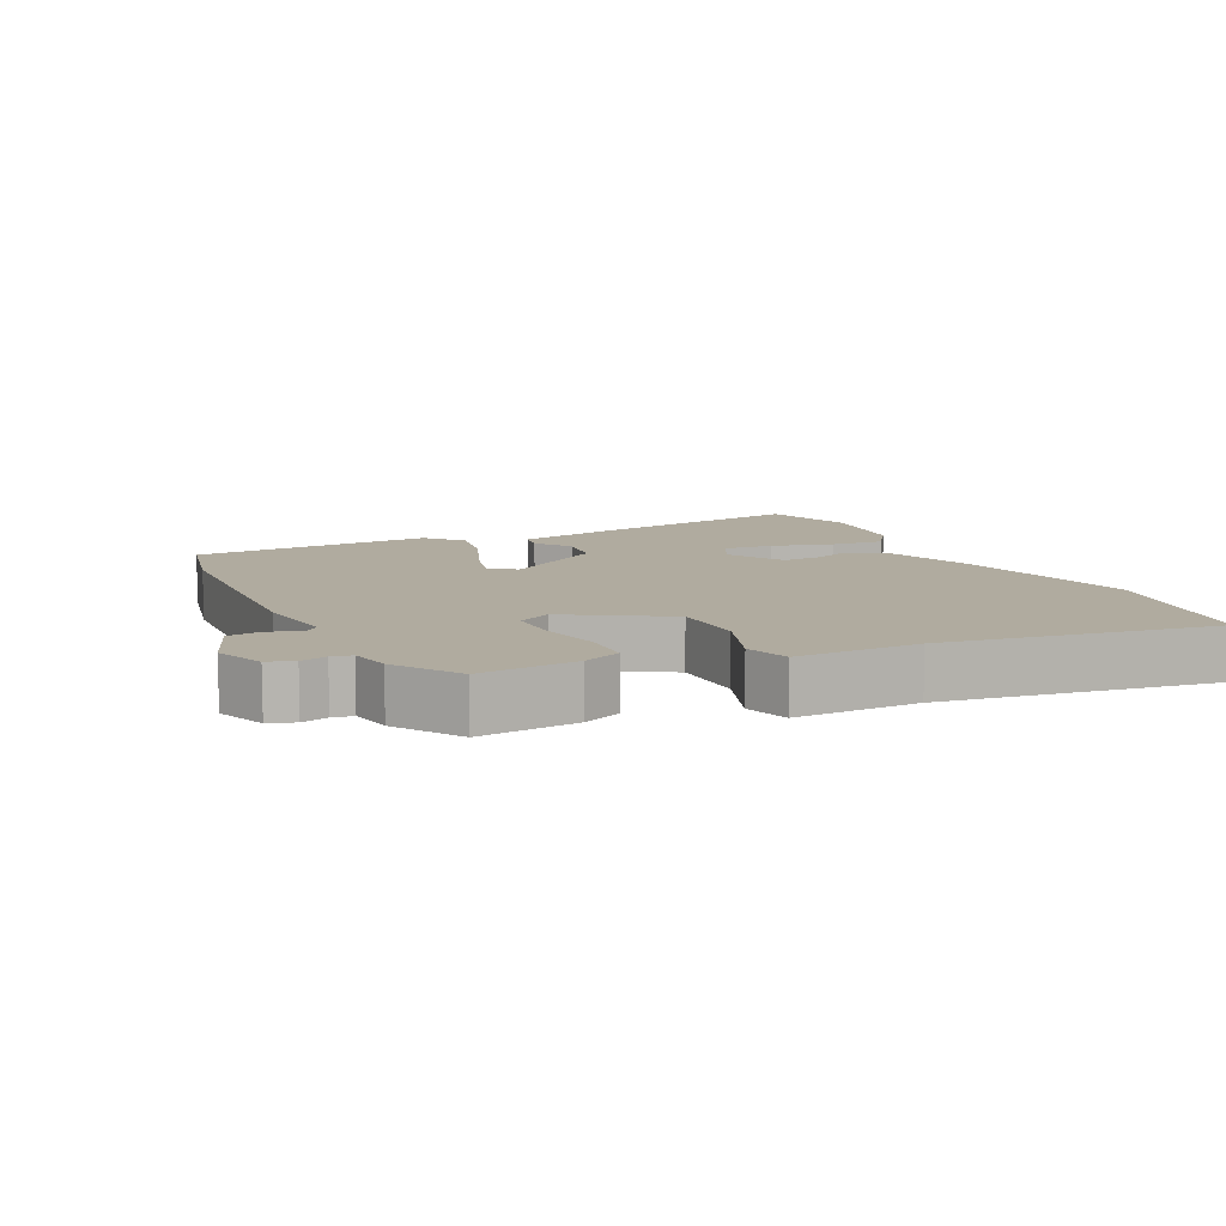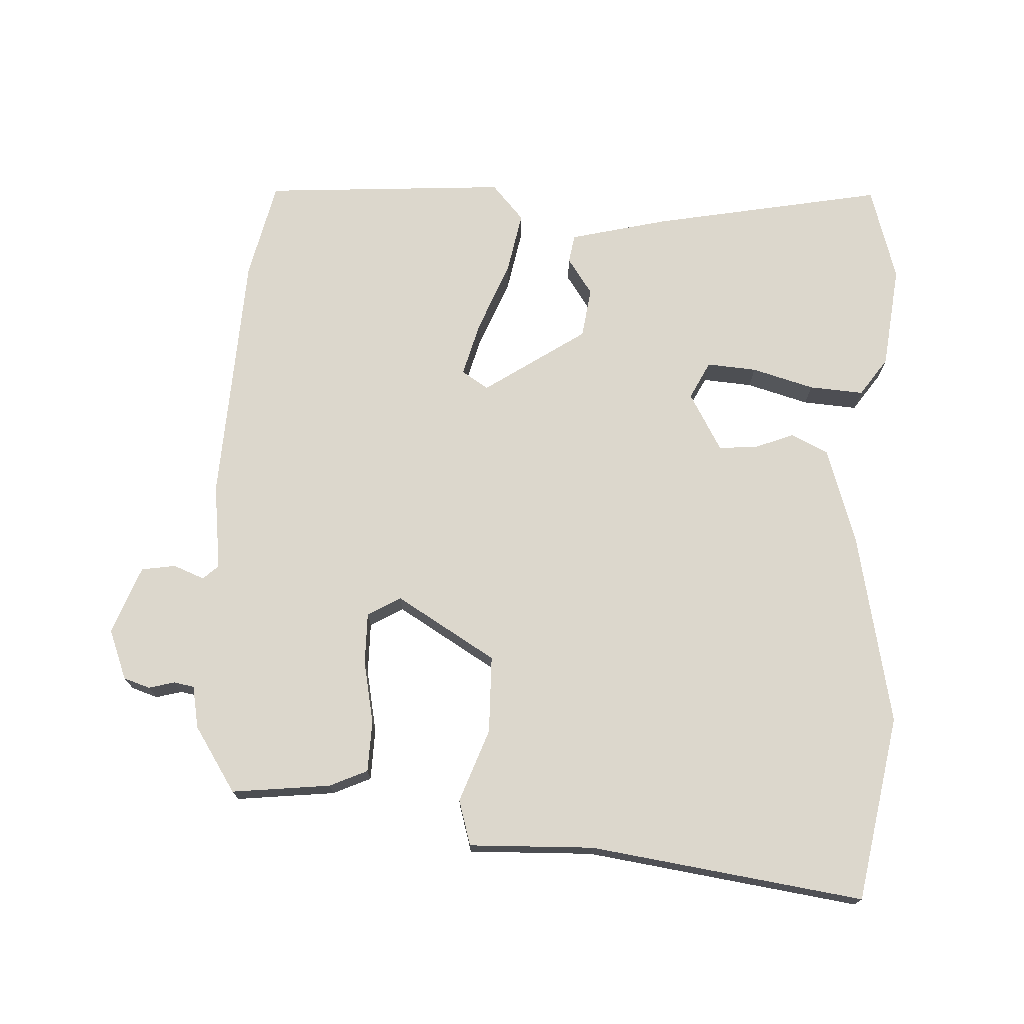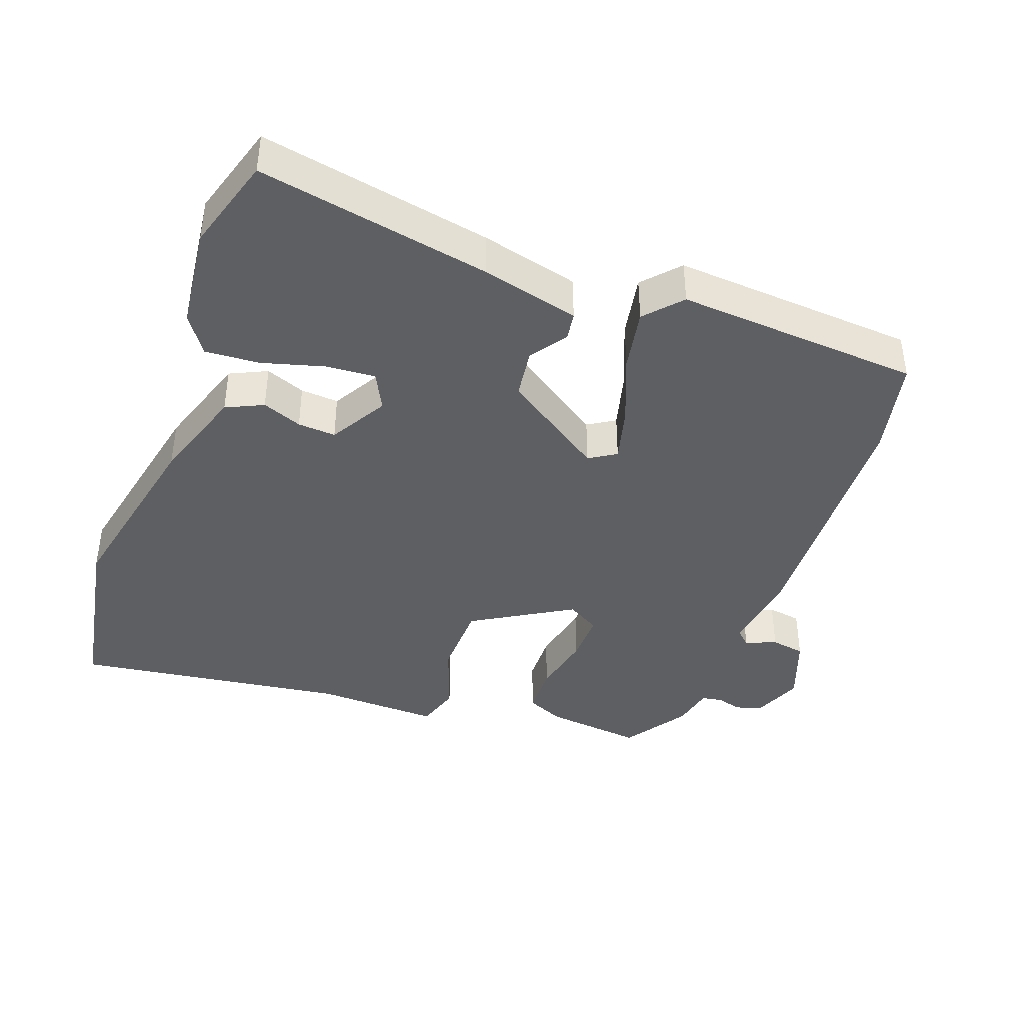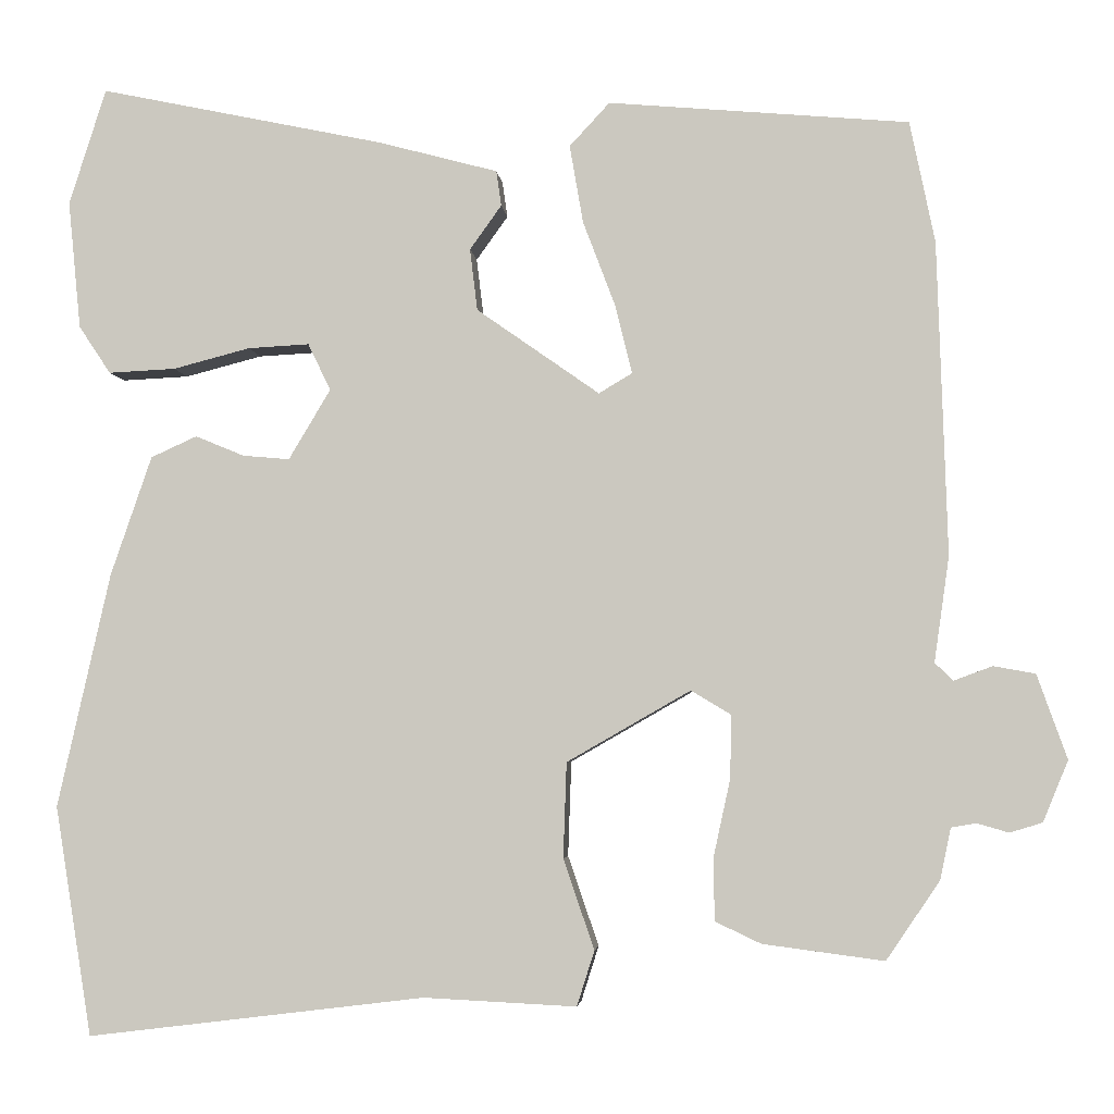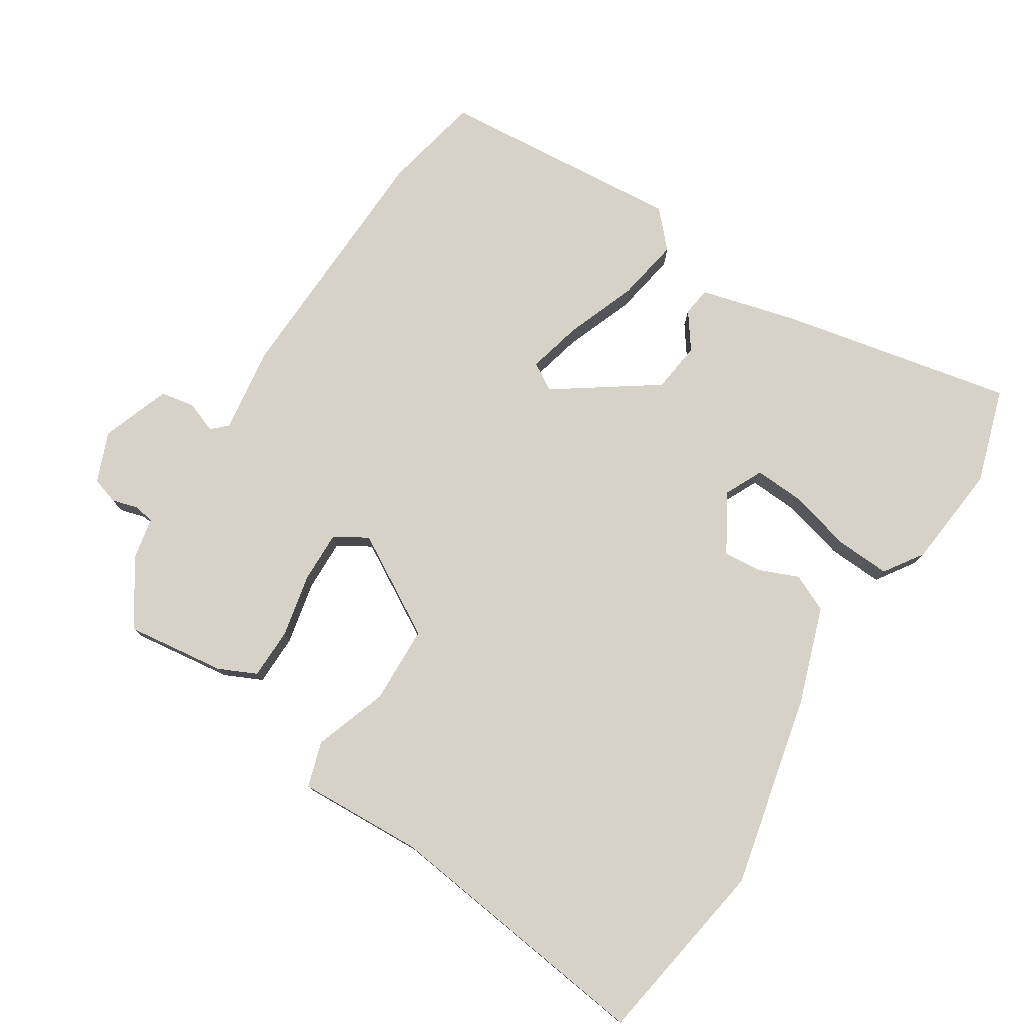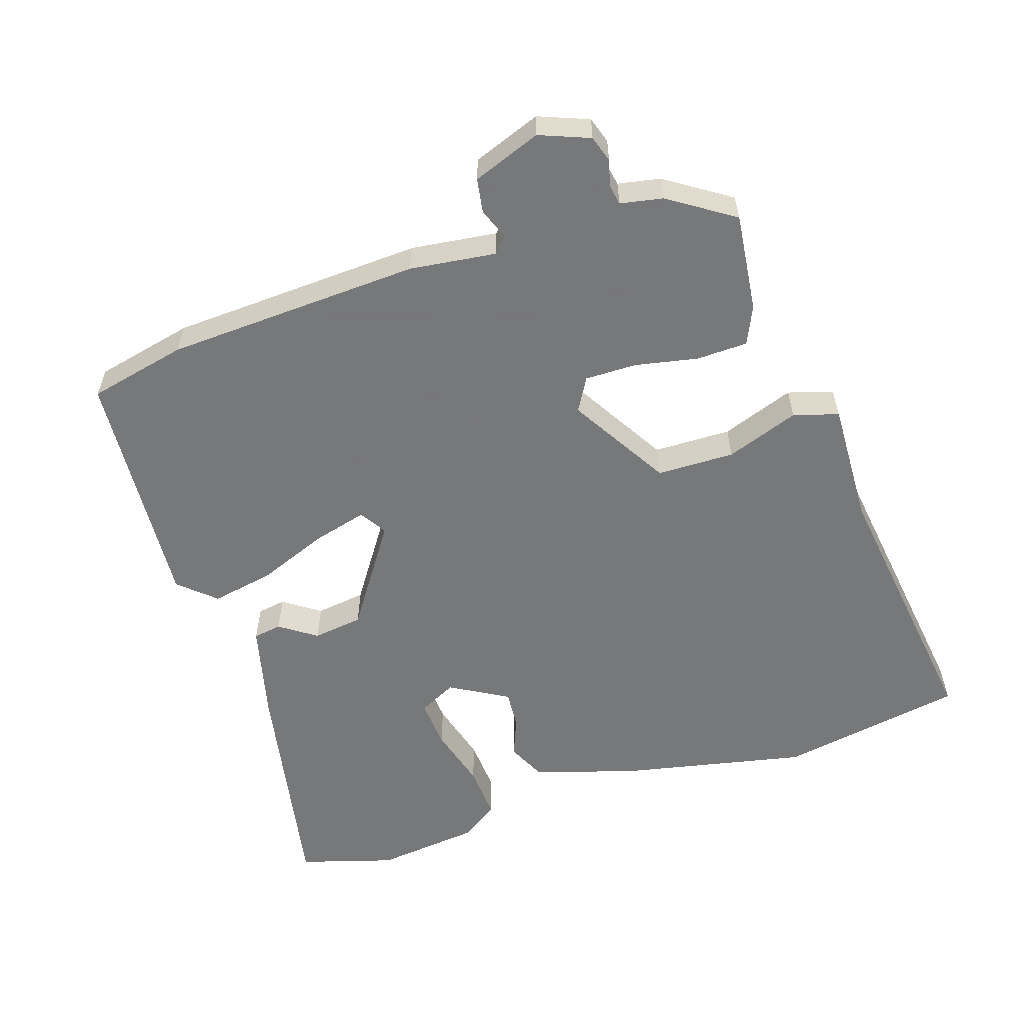
<metadata>
{"format":"obj","ext":"obj","renderer":"f3d","projection":"perspective","resolution":1024,"background":"white","views":[{"elev":9.7,"azim":155.5,"up":"+Y"},{"elev":73.0,"azim":-176.1,"up":"+Y"},{"elev":-40.7,"azim":-19.2,"up":"+Y"},{"elev":-3.9,"azim":5.0,"up":"+Z"},{"elev":77.5,"azim":-147.4,"up":"+Y"},{"elev":-57.3,"azim":109.0,"up":"+Y"}]}
</metadata>
<code>
v -0.486 0.07 -0.588
v -0.53 0.07 -0.314
v -0.467 0.07 -0.034
v -0.418 0.07 0.109
v -0.363 0.07 0.134
v -0.305 0.07 0.11
v -0.249 0.07 0.105
v -0.199 0.07 0.189
v -0.226 0.07 0.245
v -0.299 0.07 0.241
v -0.391 0.07 0.217
v -0.471 0.07 0.213
v -0.509 0.07 0.27
v -0.524 0.07 0.423
v -0.48 0.07 0.562
v -0.14 0.07 0.491
v 0.003 0.07 0.453
v 0.009 0.07 0.411
v -0.029 0.07 0.358
v -0.02 0.07 0.284
v 0.127 0.07 0.181
v 0.167 0.07 0.205
v 0.147 0.07 0.286
v 0.108 0.07 0.389
v 0.092 0.07 0.482
v 0.14 0.07 0.534
v 0.499 0.07 0.503
v 0.529 0.07 0.358
v 0.541 0.07 -0.017
v 0.523 0.07 -0.143
v 0.545 0.07 -0.164
v 0.591 0.07 -0.147
v 0.641 0.07 -0.156
v 0.677 0.07 -0.257
v 0.647 0.07 -0.33
v 0.608 0.07 -0.342
v 0.57 0.07 -0.331
v 0.54 0.07 -0.336
v 0.527 0.07 -0.398
v 0.463 0.07 -0.492
v 0.318 0.07 -0.473
v 0.263 0.07 -0.447
v 0.262 0.07 -0.372
v 0.282 0.07 -0.28
v 0.284 0.07 -0.204
v 0.236 0.07 -0.175
v 0.088 0.07 -0.26
v 0.084 0.07 -0.374
v 0.121 0.07 -0.482
v 0.1 0.07 -0.548
v -0.083 0.07 -0.539
v -0.486 0 -0.588
v -0.53 0 -0.314
v -0.467 0 -0.034
v -0.418 0 0.109
v -0.363 0 0.134
v -0.305 0 0.11
v -0.249 0 0.105
v -0.199 0 0.189
v -0.226 0 0.245
v -0.299 0 0.241
v -0.391 0 0.217
v -0.471 0 0.213
v -0.509 0 0.27
v -0.524 0 0.423
v -0.48 0 0.562
v -0.14 0 0.491
v 0.003 0 0.453
v 0.009 0 0.411
v -0.029 0 0.358
v -0.02 0 0.284
v 0.127 0 0.181
v 0.167 0 0.205
v 0.147 0 0.286
v 0.108 0 0.389
v 0.092 0 0.482
v 0.14 0 0.534
v 0.499 0 0.503
v 0.529 0 0.358
v 0.541 0 -0.017
v 0.523 0 -0.143
v 0.545 0 -0.164
v 0.591 0 -0.147
v 0.641 0 -0.156
v 0.677 0 -0.257
v 0.647 0 -0.33
v 0.608 0 -0.342
v 0.57 0 -0.331
v 0.54 0 -0.336
v 0.527 0 -0.398
v 0.463 0 -0.492
v 0.318 0 -0.473
v 0.263 0 -0.447
v 0.262 0 -0.372
v 0.282 0 -0.28
v 0.284 0 -0.204
v 0.236 0 -0.175
v 0.088 0 -0.26
v 0.084 0 -0.374
v 0.121 0 -0.482
v 0.1 0 -0.548
v -0.083 0 -0.539
f 48 49 50 51
f 47 48 51 1
f 46 47 1 2
f 41 42 43 44
f 41 44 45
f 38 39 40 41
f 38 41 45
f 37 38 45 46
f 35 36 37 46
f 31 32 33 34
f 31 34 35 46
f 27 28 29 30
f 25 26 27 30
f 23 24 25 30
f 22 23 30
f 21 22 30
f 20 21 30 31
f 16 17 18 19
f 16 19 20
f 15 16 20
f 10 11 12 13
f 9 10 13 14
f 3 4 5 6
f 46 2 3 6
f 46 6 7
f 31 46 7 8
f 20 31 8 9
f 9 14 15 20
f 102 101 100 99
f 52 102 99 98
f 53 52 98 97
f 95 94 93 92
f 96 95 92
f 92 91 90 89
f 96 92 89
f 97 96 89 88
f 97 88 87 86
f 85 84 83 82
f 97 86 85 82
f 81 80 79 78
f 81 78 77 76
f 81 76 75 74
f 81 74 73
f 81 73 72
f 82 81 72 71
f 70 69 68 67
f 71 70 67
f 71 67 66
f 64 63 62 61
f 65 64 61 60
f 57 56 55 54
f 57 54 53 97
f 58 57 97
f 59 58 97 82
f 60 59 82 71
f 71 66 65 60
f 1 52 53 2
f 2 53 54 3
f 3 54 55 4
f 4 55 56 5
f 5 56 57 6
f 6 57 58 7
f 7 58 59 8
f 8 59 60 9
f 9 60 61 10
f 10 61 62 11
f 11 62 63 12
f 12 63 64 13
f 13 64 65 14
f 14 65 66 15
f 15 66 67 16
f 16 67 68 17
f 17 68 69 18
f 18 69 70 19
f 19 70 71 20
f 20 71 72 21
f 21 72 73 22
f 22 73 74 23
f 23 74 75 24
f 24 75 76 25
f 25 76 77 26
f 26 77 78 27
f 27 78 79 28
f 28 79 80 29
f 29 80 81 30
f 30 81 82 31
f 31 82 83 32
f 32 83 84 33
f 33 84 85 34
f 34 85 86 35
f 35 86 87 36
f 36 87 88 37
f 37 88 89 38
f 38 89 90 39
f 39 90 91 40
f 40 91 92 41
f 41 92 93 42
f 42 93 94 43
f 43 94 95 44
f 44 95 96 45
f 45 96 97 46
f 46 97 98 47
f 47 98 99 48
f 48 99 100 49
f 49 100 101 50
f 50 101 102 51
f 51 102 52 1

</code>
